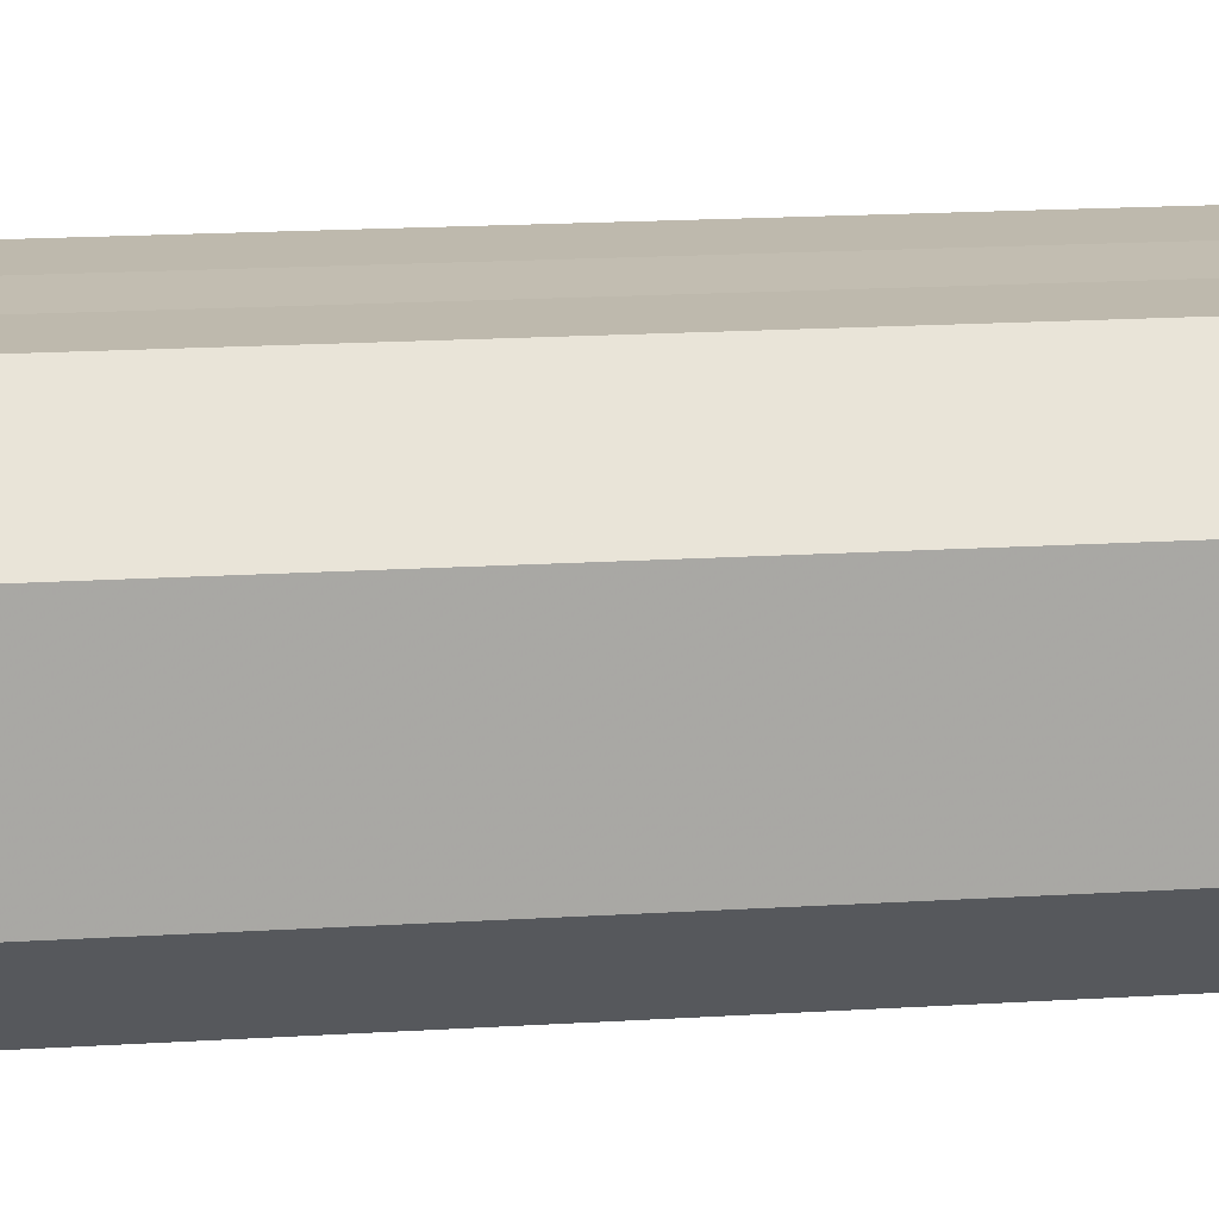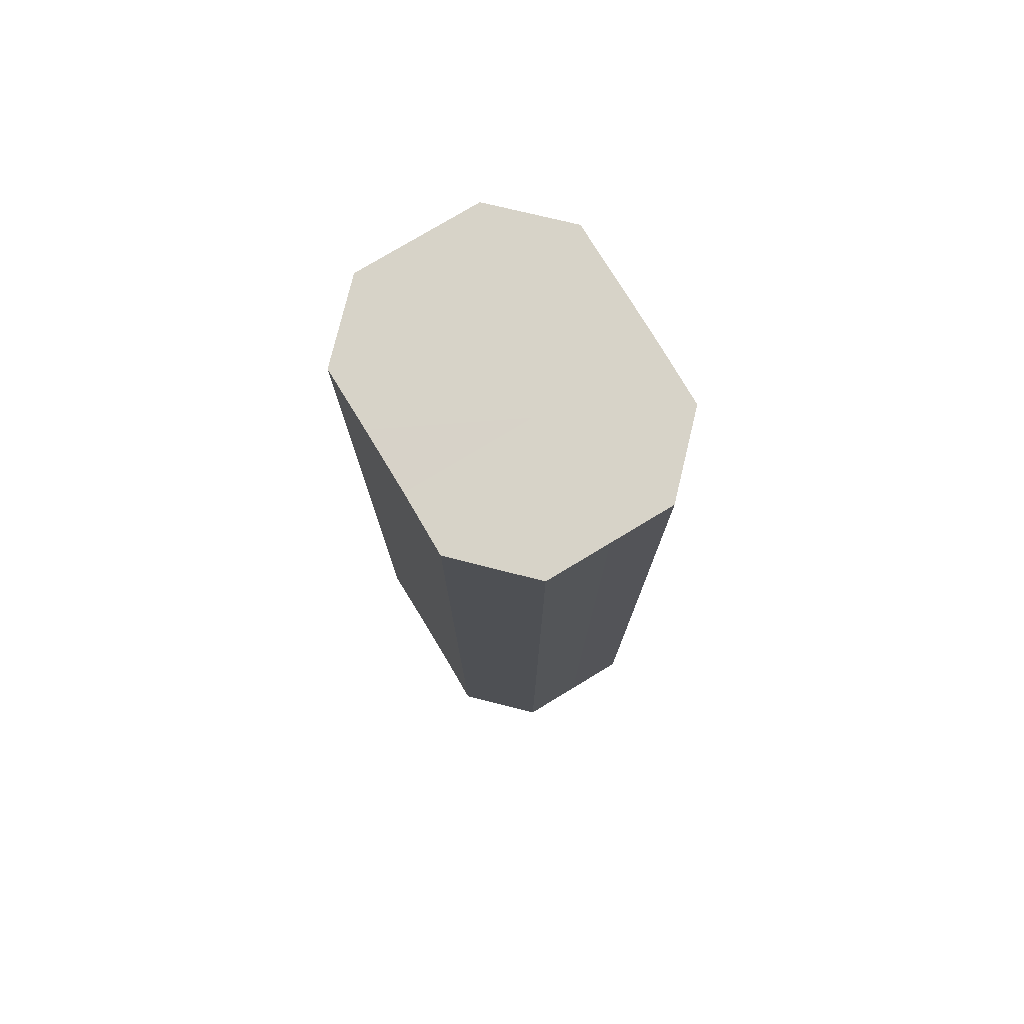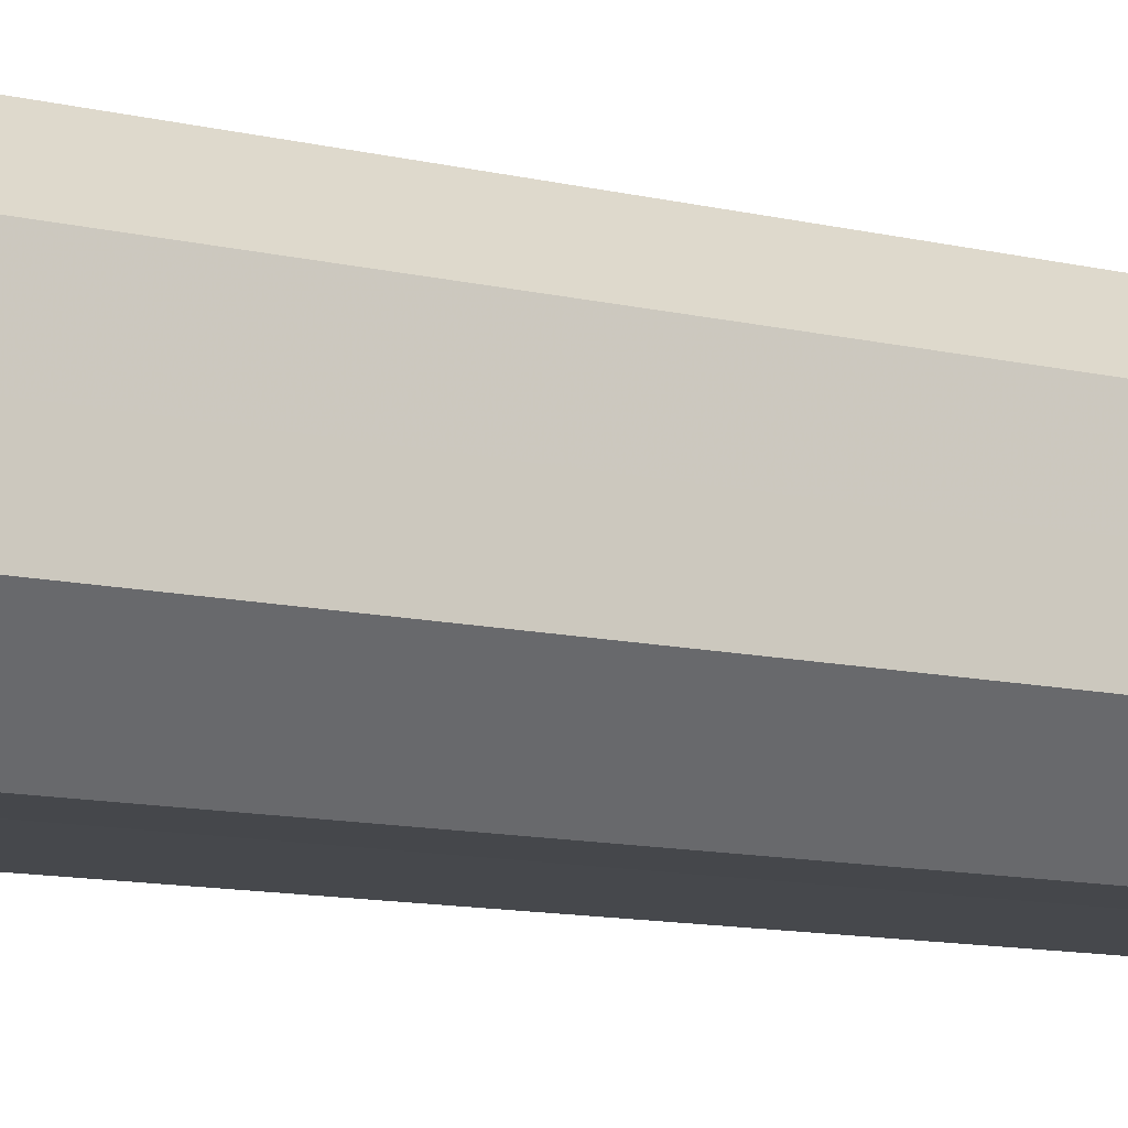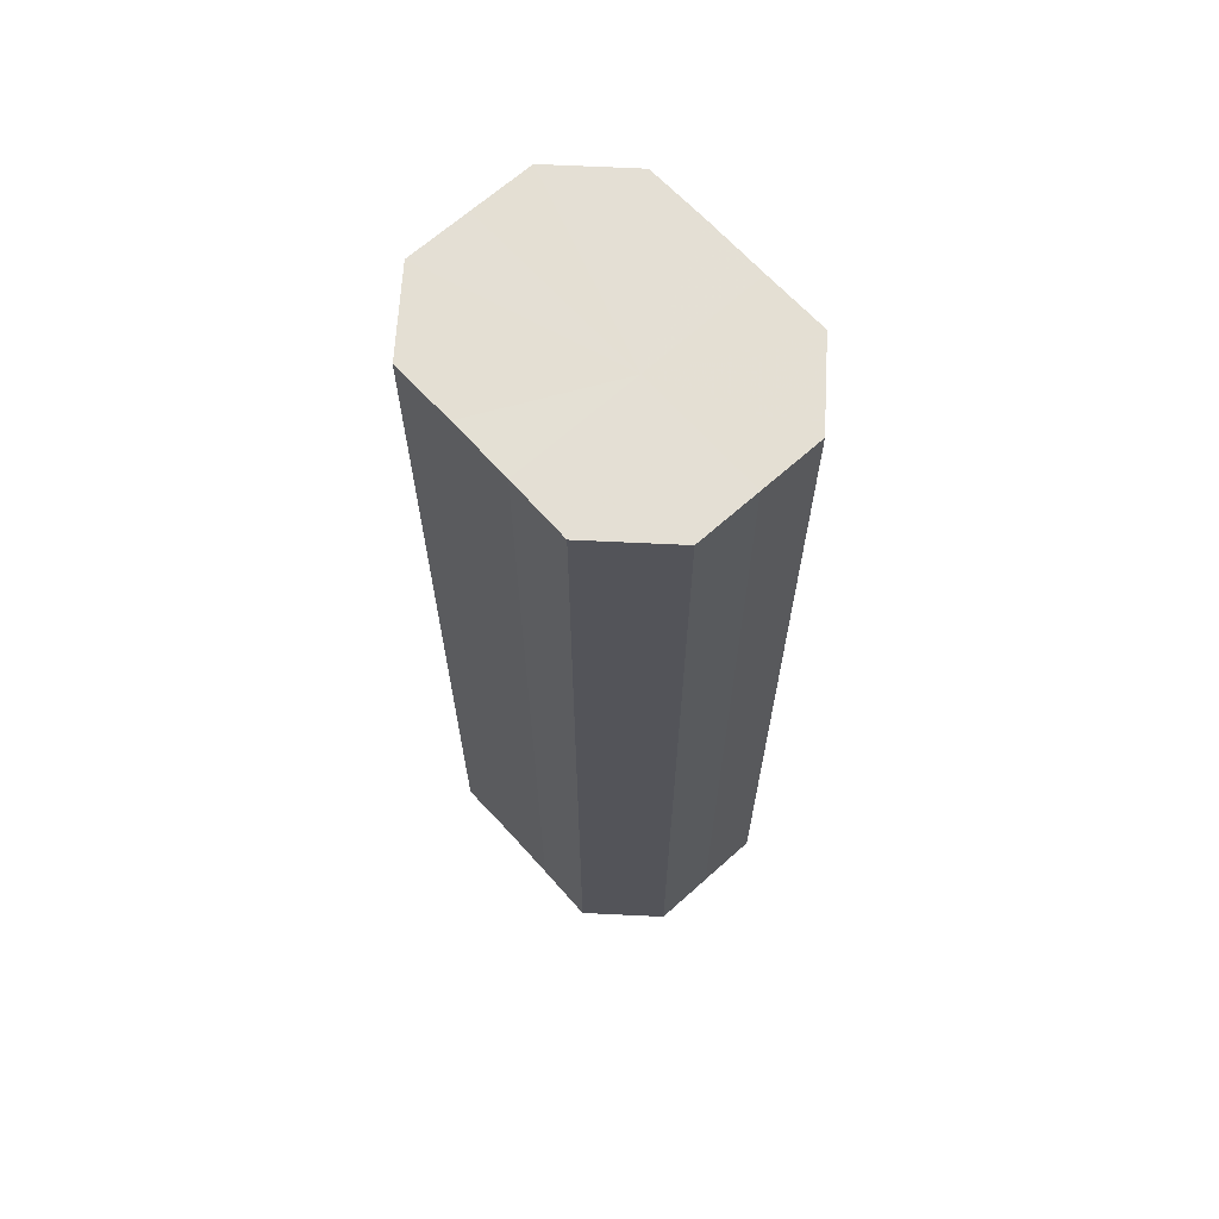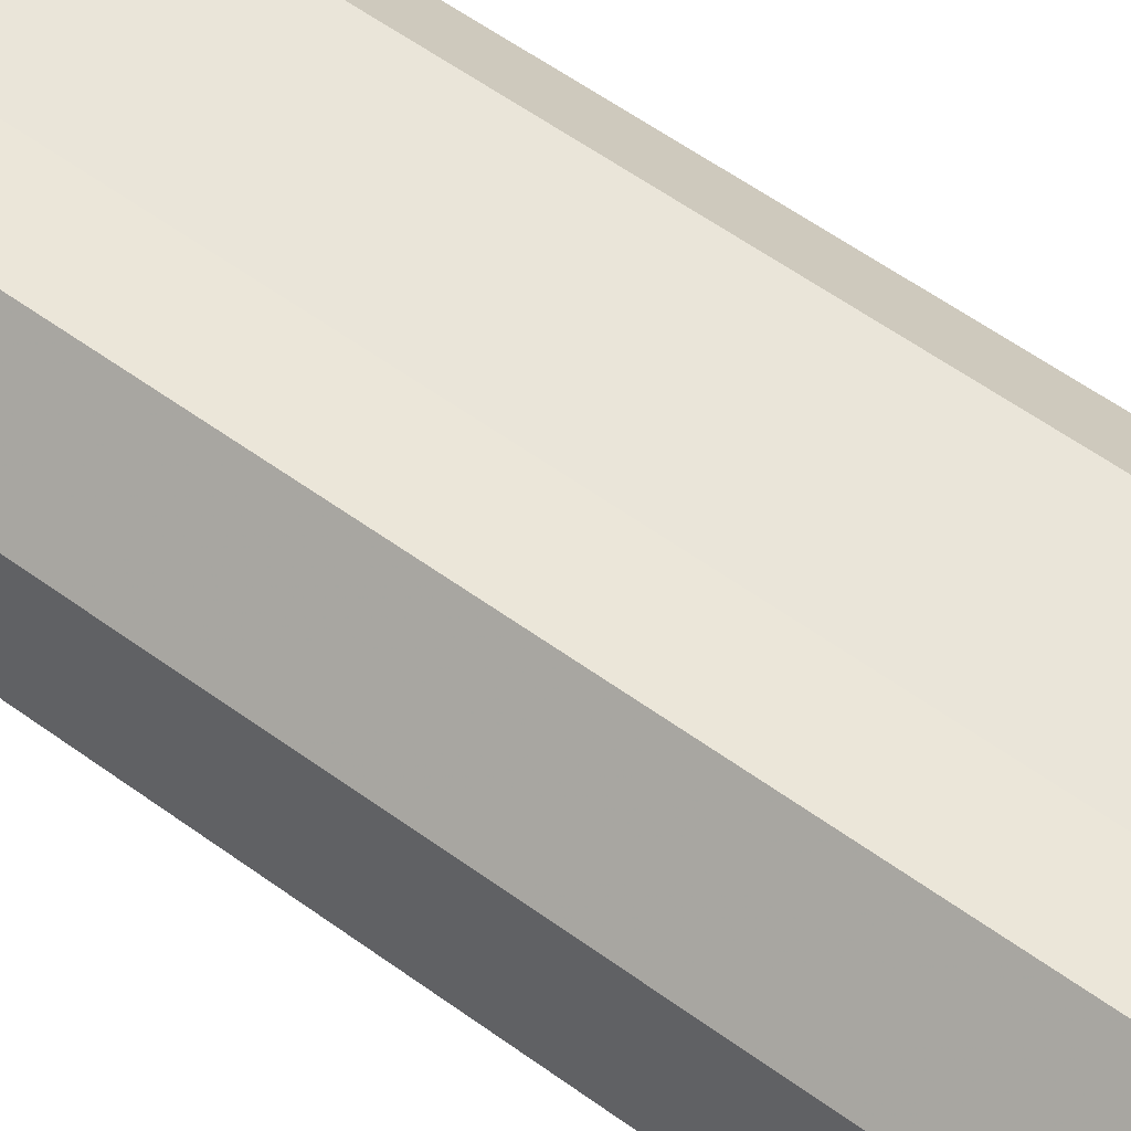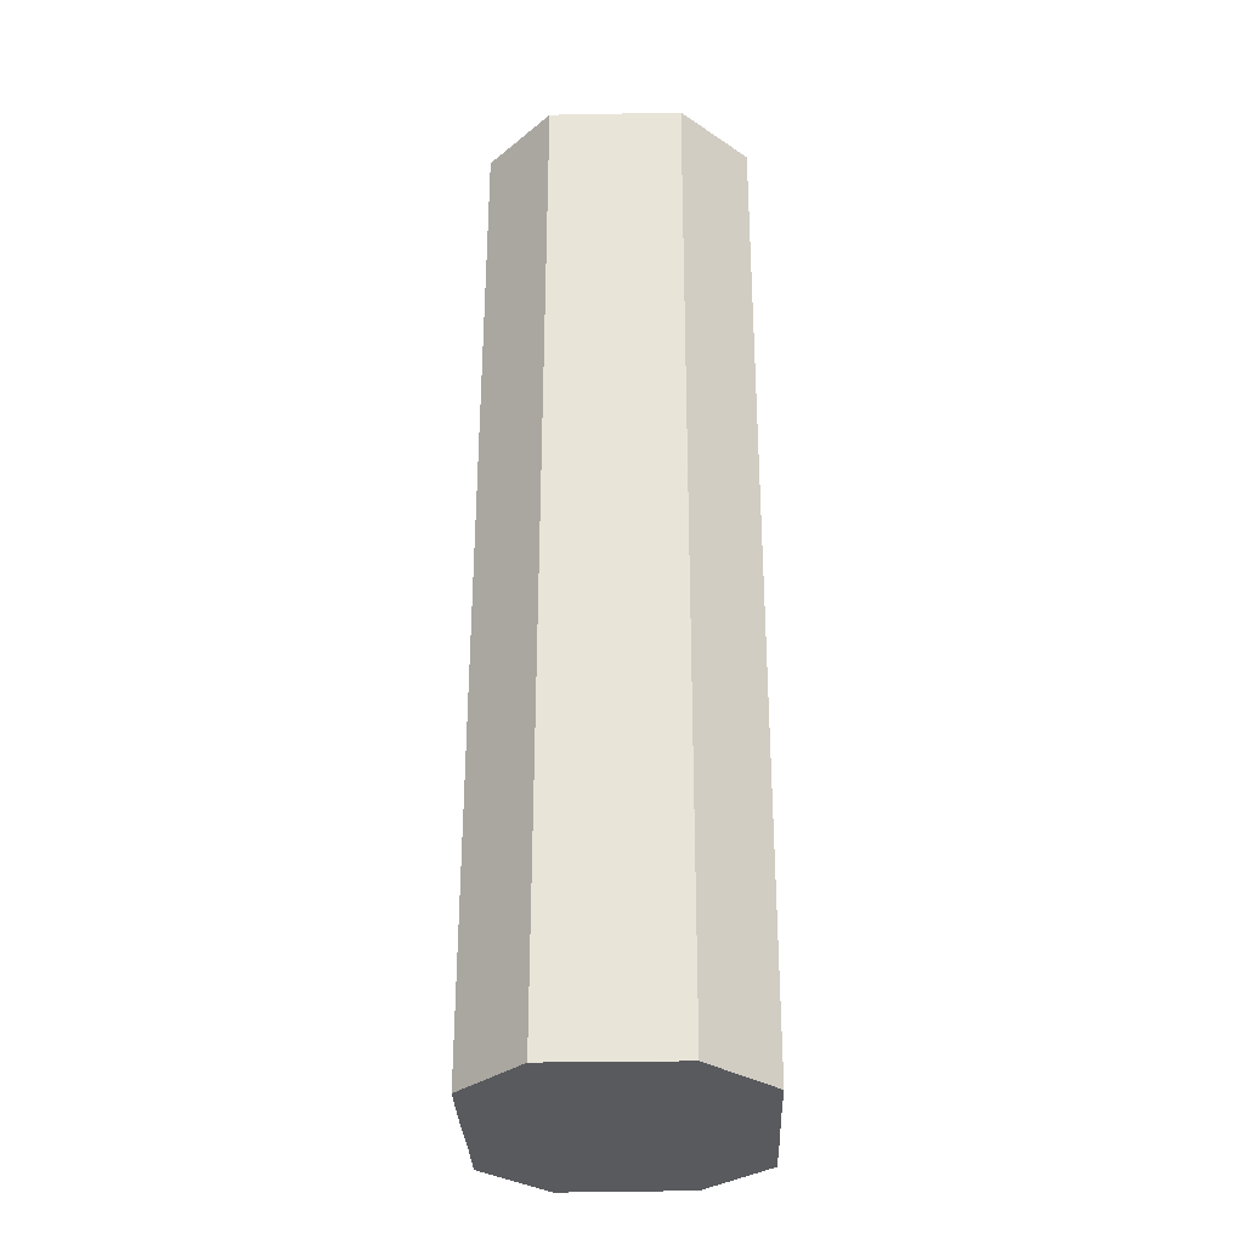
<metadata>
{"format":"obj","ext":"obj","renderer":"f3d","projection":"perspective","resolution":1024,"background":"white","views":[{"elev":15.9,"azim":82.3,"up":"+Y"},{"elev":77.2,"azim":-121.2,"up":"+Z"},{"elev":-11.2,"azim":59.7,"up":"+Y"},{"elev":66.3,"azim":-132.1,"up":"+Z"},{"elev":57.8,"azim":-53.0,"up":"+Y"},{"elev":-31.5,"azim":91.9,"up":"+Z"}]}
</metadata>
<code>
o 22573
v 2168 1862 7.324
v 2168 1862 7.324
v 2168 1862 7.475
v 2168 1862 7.324
v 2168 1862 7.475
v 2168 1862 7.324
v 2168 1862 7.475
v 2168 1862 7.324
v 2168 1862 7.475
v 2168 1862 7.324
v 2168 1862 7.475
v 2168 1862 7.324
v 2168 1862 7.475
v 2168 1862 7.324
v 2168 1862 7.475
v 2168 1862 7.324
v 2168 1862 7.475
v 2168 1862 7.324
v 2168 1862 7.475
v 2168 1862 7.324
v 2168 1862 7.475
v 2168 1862 7.324
v 2168 1862 7.475
v 2168 1862 7.324
v 2168 1862 7.475
v 2168 1862 7.324
v 2168 1862 7.475
v 2168 1862 7.475
v 2168 1862 7.475
v 2168 1862 7.324
v 2168 1862 7.475
v 2168 1862 7.324
v 2168 1862 7.475
v 2168 1862 7.475
v 2168 1862 7.324
v 2168 1862 7.475
v 2168 1862 7.324
v 2168 1862 7.324
v 2168 1862 7.475
v 2168 1862 7.475
v 2168 1862 7.324
v 2168 1862 7.475
v 2168 1862 7.324
v 2168 1862 7.324
v 2168 1862 7.475
v 2168 1862 7.475
v 2168 1862 7.324
v 2168 1862 7.475
v 2168 1862 7.324
v 2168 1862 7.324
v 2168 1862 7.475
v 2168 1862 7.475
v 2168 1862 7.324
v 2168 1862 7.475
v 2168 1862 7.324
v 2168 1862 7.324
v 2168 1862 7.324
v 2168 1862 7.324
v 2168 1862 7.324
v 2168 1862 7.324
v 2168 1862 7.324
v 2168 1862 7.324
v 2168 1862 7.324
v 2168 1862 7.324
v 2168 1862 7.324
v 2168 1862 7.324
v 2168 1862 7.324
v 2168 1862 7.324
v 2168 1862 7.324
v 2168 1862 7.324
v 2168 1862 7.324
v 2168 1862 7.475
v 2168 1862 7.475
v 2168 1862 7.475
v 2168 1862 7.475
v 2168 1862 7.475
v 2168 1862 7.475
v 2168 1862 7.475
v 2168 1862 7.475
v 2168 1862 7.475
v 2168 1862 7.475
v 2168 1862 7.475
v 2168 1862 7.475
v 2168 1862 7.475
v 2168 1862 7.475
v 2168 1862 7.475
f 1 2 3
f 2 4 5
f 6 1 7
f 4 8 9
f 10 6 11
f 8 12 13
f 14 10 15
f 12 16 17
f 18 14 19
f 16 20 21
f 22 18 23
f 20 24 25
f 26 22 27
f 24 26 28
f 29 30 31
f 31 32 33
f 34 35 29
f 36 37 34
f 33 38 39
f 40 41 36
f 42 43 40
f 39 44 45
f 46 47 42
f 48 49 46
f 45 50 51
f 52 53 48
f 54 55 52
f 51 56 54
f 57 58 59
f 57 60 58
f 57 59 61
f 57 62 60
f 57 61 63
f 57 64 62
f 57 63 65
f 57 66 64
f 57 65 67
f 57 68 66
f 57 67 69
f 57 70 68
f 57 69 71
f 57 71 70
f 72 73 74
f 72 75 73
f 72 74 76
f 72 77 75
f 72 76 78
f 72 79 77
f 72 78 80
f 72 81 79
f 72 80 82
f 72 83 81
f 72 82 84
f 72 85 83
f 72 84 86
f 72 86 85

</code>
